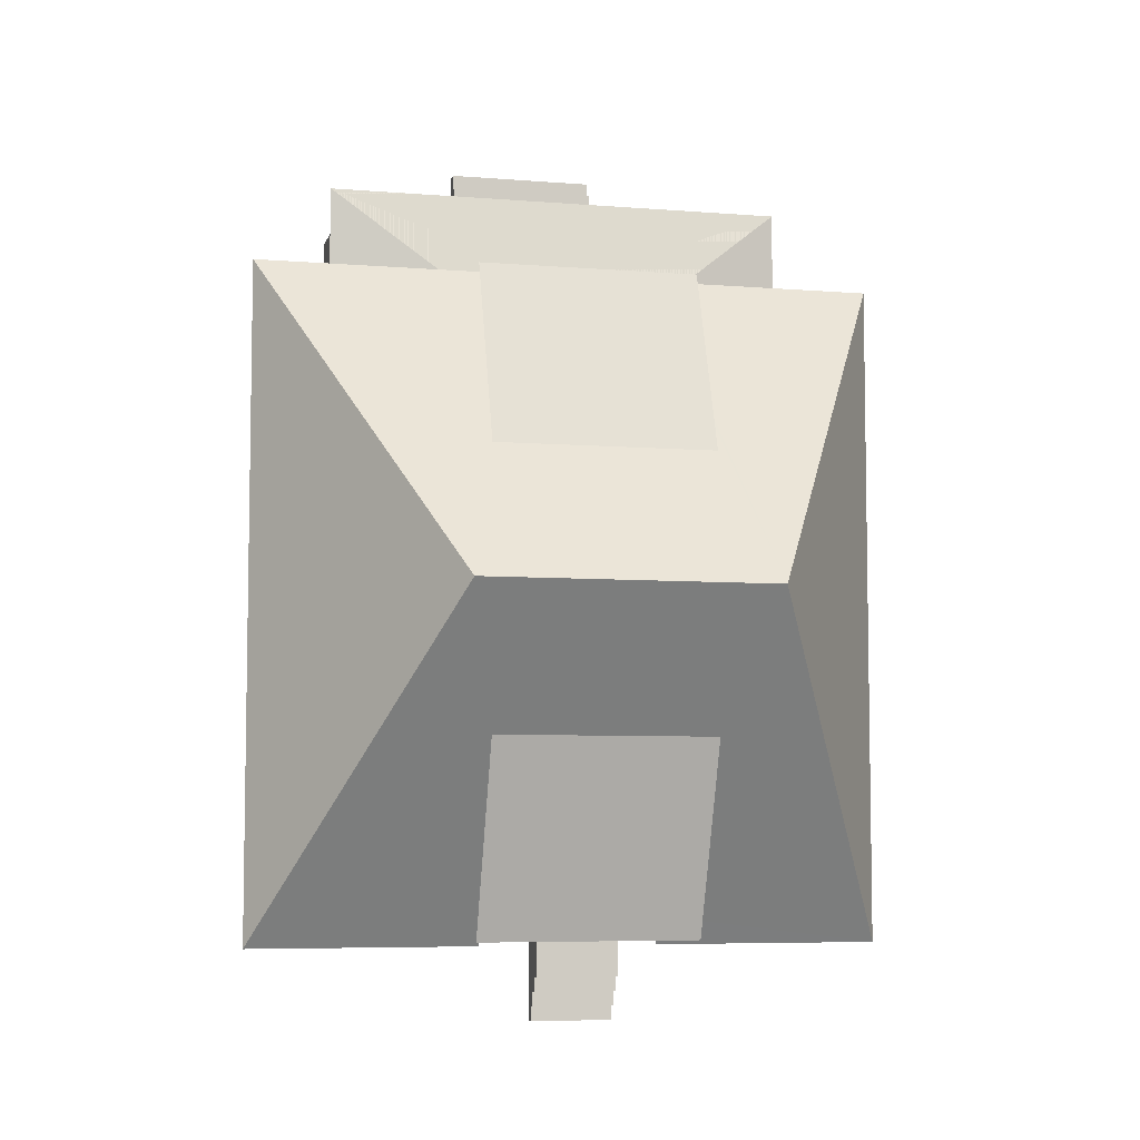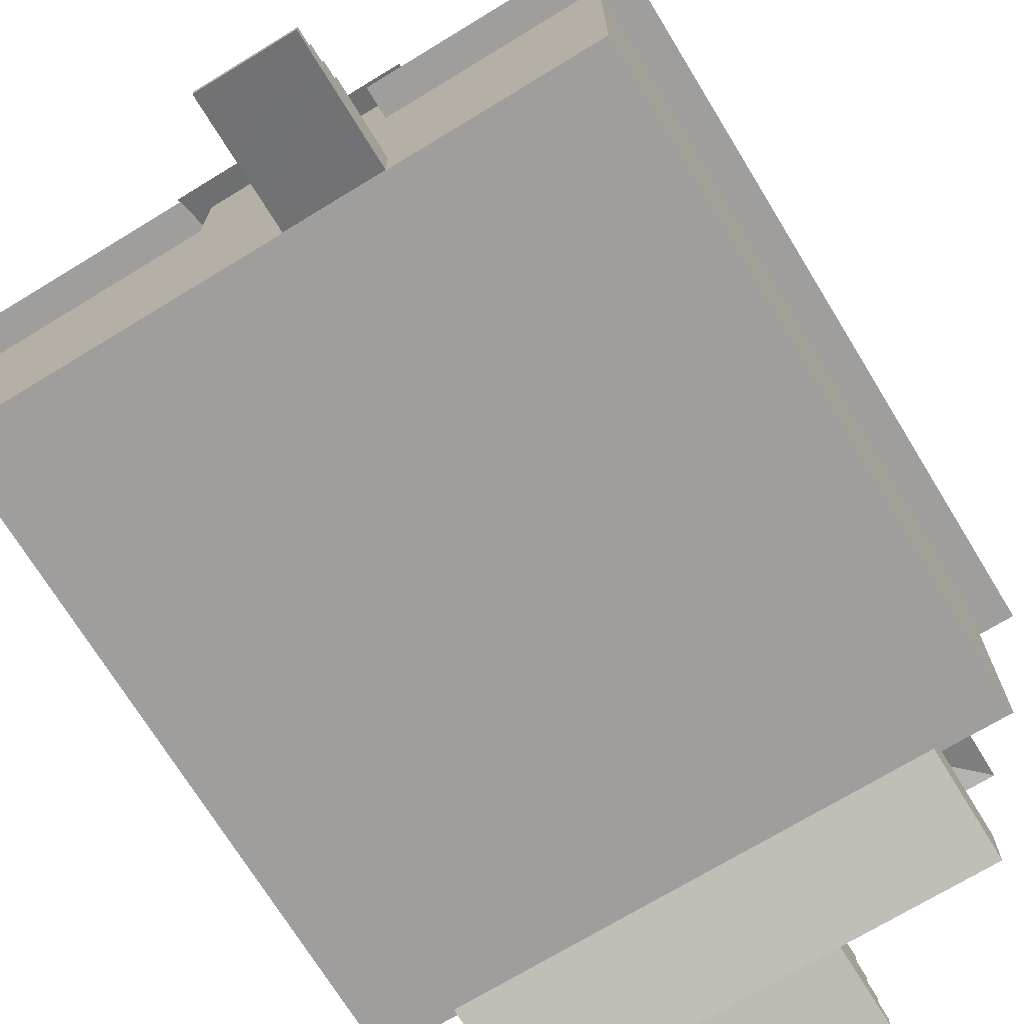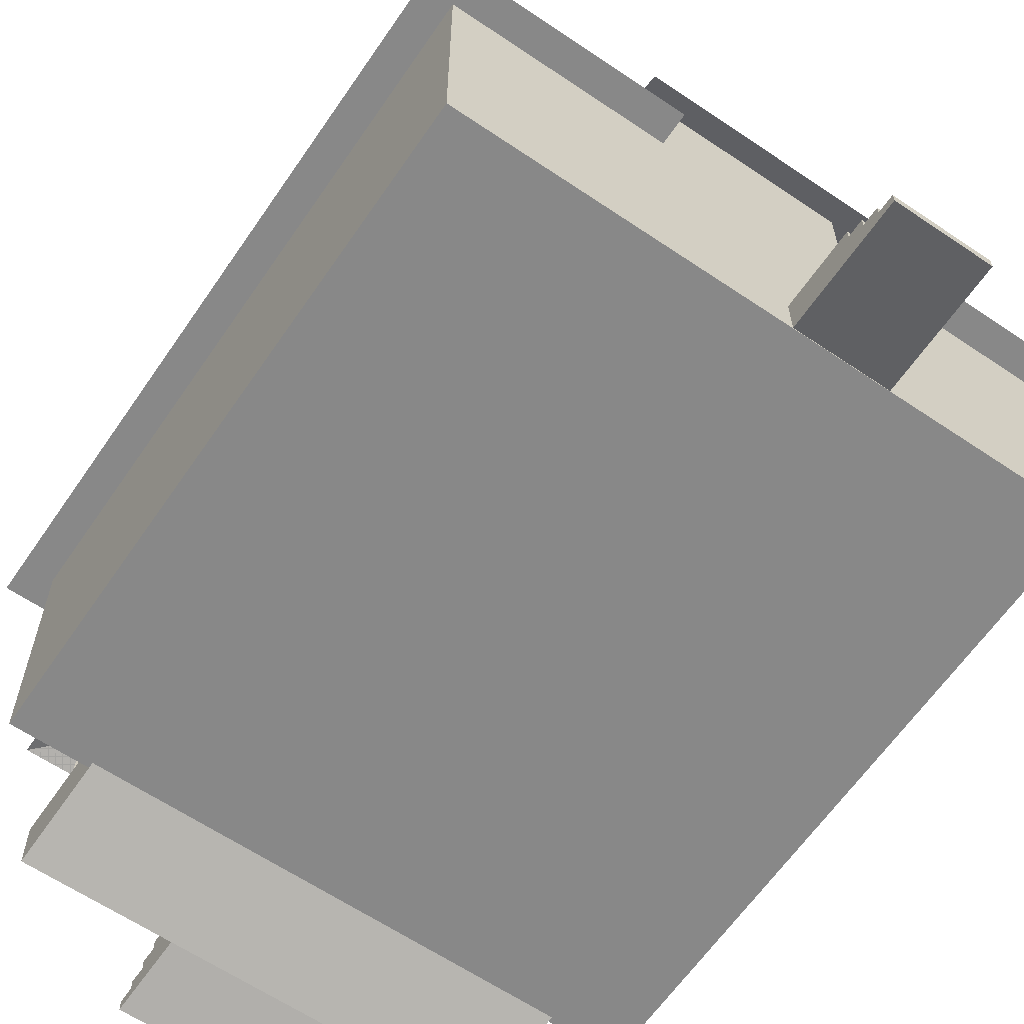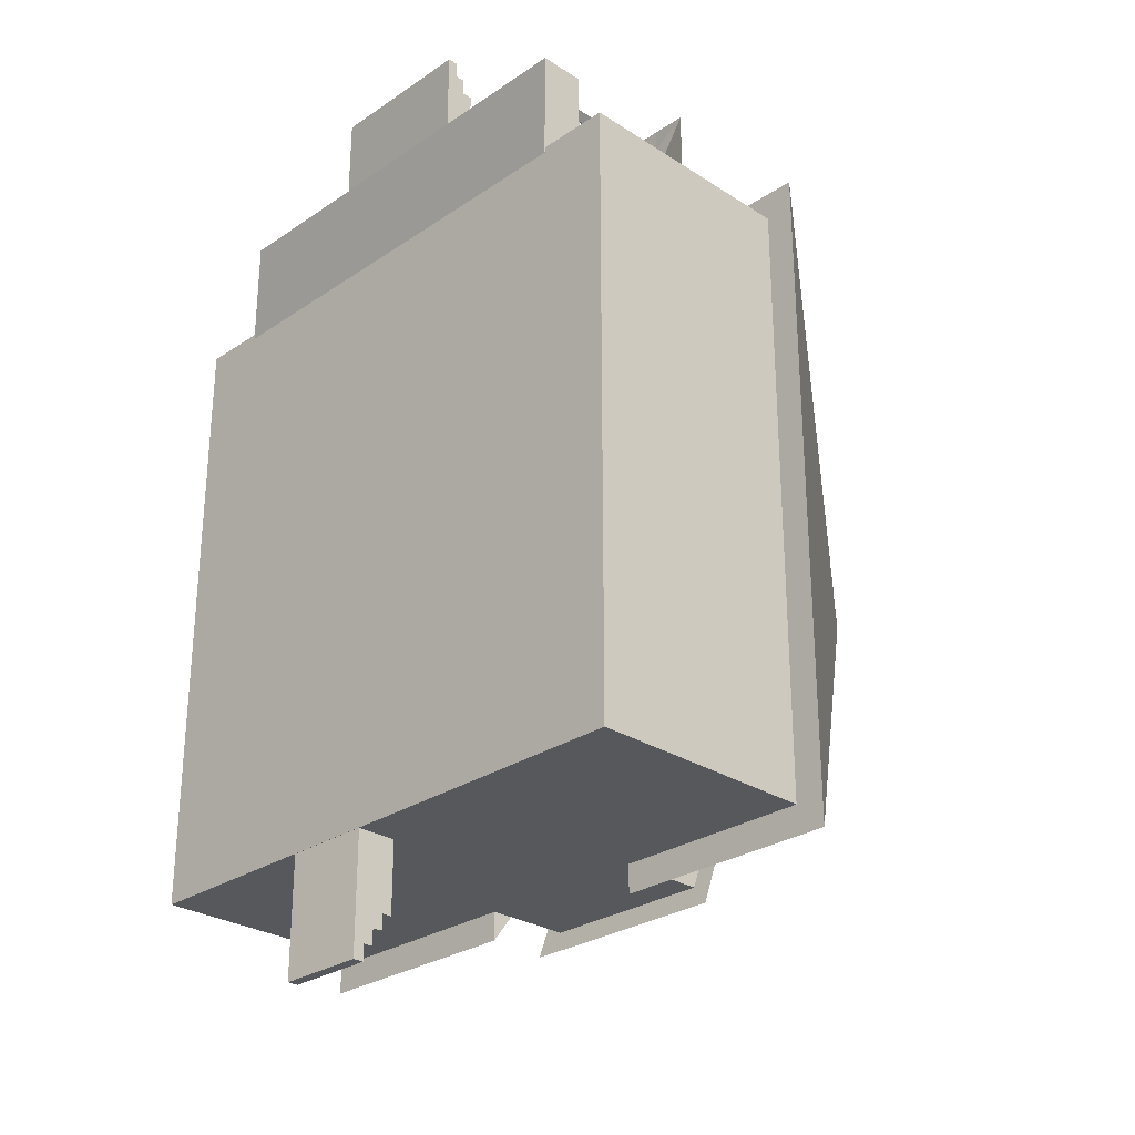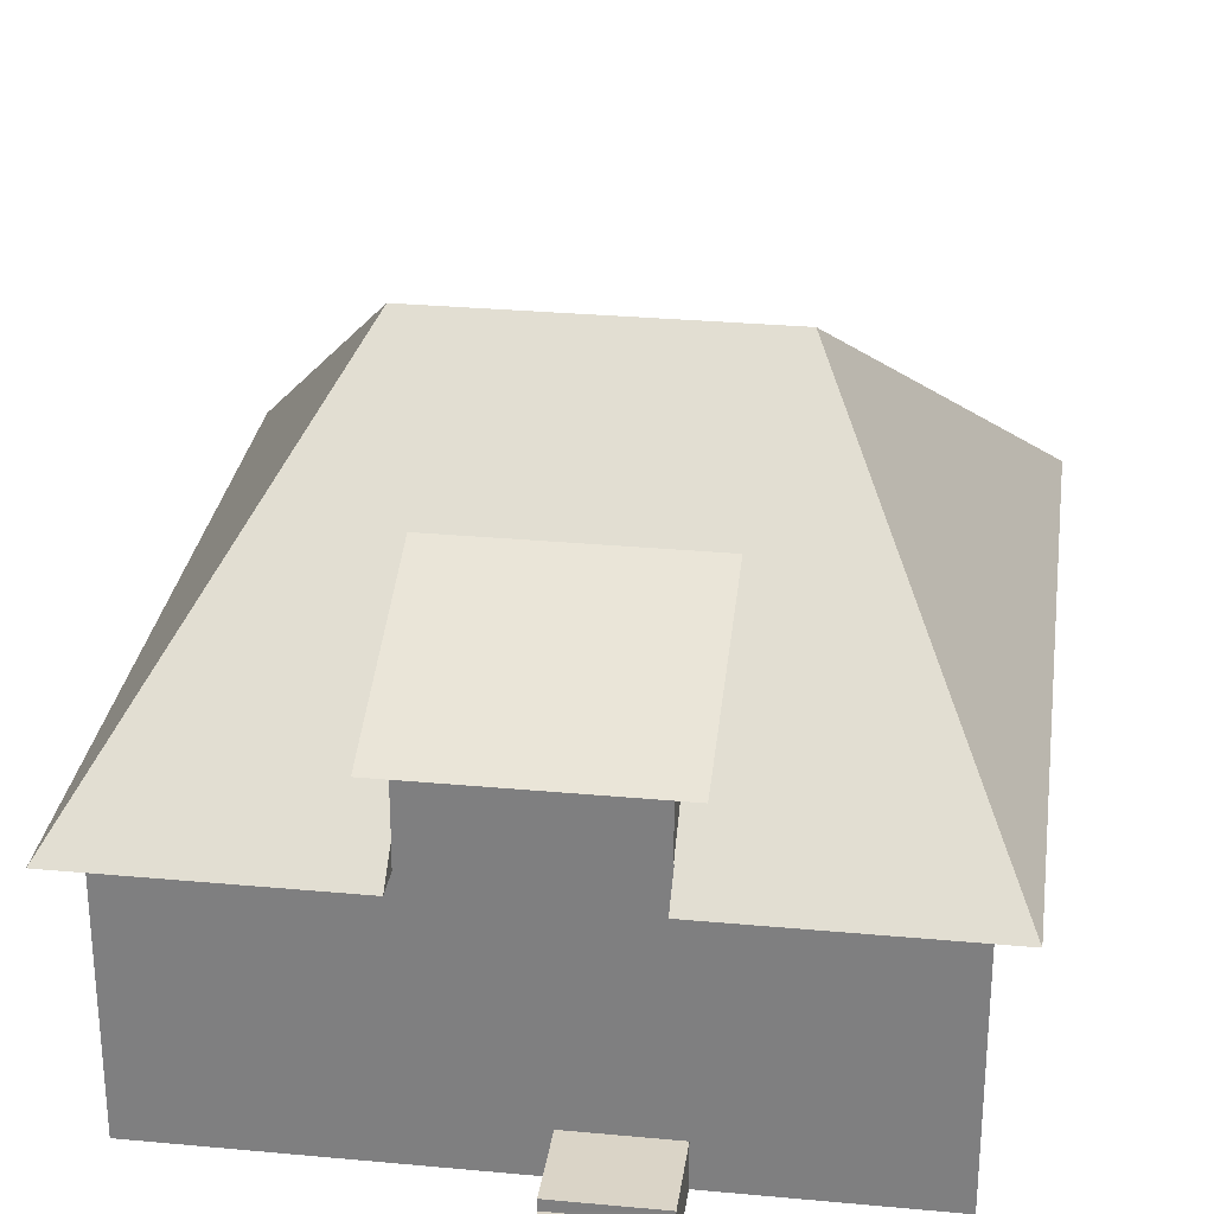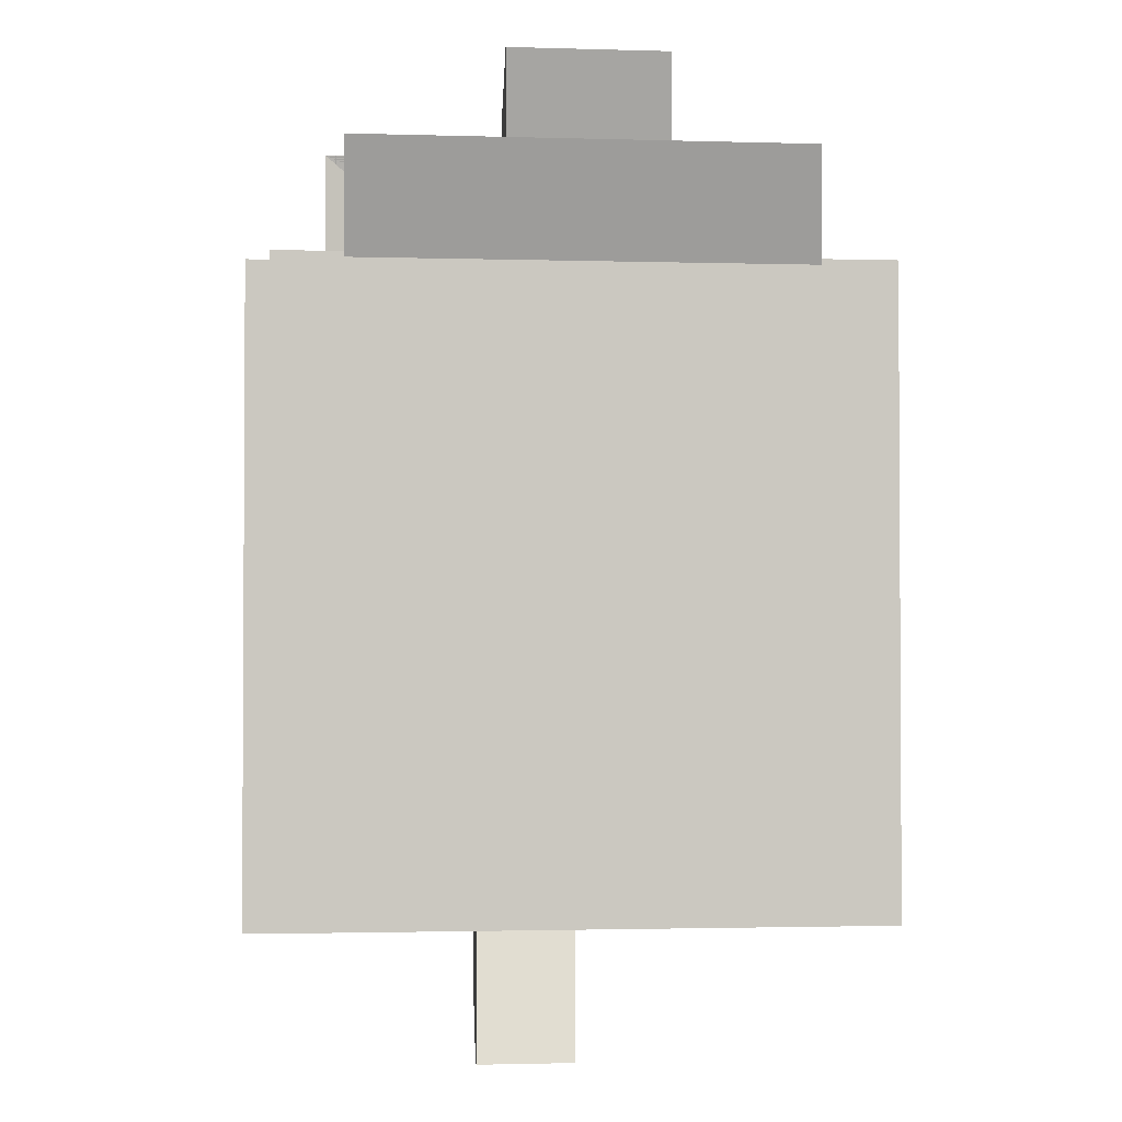
<metadata>
{"format":"obj","ext":"obj","renderer":"f3d","projection":"perspective","resolution":1024,"background":"white","views":[{"elev":-6.3,"azim":166.4,"up":"+Z"},{"elev":-71.1,"azim":-148.6,"up":"+Y"},{"elev":-62.7,"azim":145.6,"up":"+Y"},{"elev":-27.9,"azim":45.6,"up":"+Z"},{"elev":28.9,"azim":-172.1,"up":"+Y"},{"elev":-1.9,"azim":-5.9,"up":"+Z"}]}
</metadata>
<code>
o m449
v 0.4447 0.2871 0.7798
v 0.4447 0.2649 0.7798
v 0.4447 0.2649 0.8094
v 0.2605 0.2649 0.8094
v 0.2605 0.2649 0.7798
v 0.2605 0.2871 0.7798
v 0.6806 0.2649 0.8094
v 0.6806 0.2649 0.1185
v 0.5024 0.5247 0.4639
v 0.2032 0.5247 0.4639
v 0.025 0.2649 0.1185
v 0.025 0.2649 0.8094
v 0.4447 0.2649 0.1481
v 0.4447 0.2649 0.1185
v 0.2605 0.2649 0.1185
v 0.2605 0.2649 0.1481
v 0.4447 0.2871 0.1481
v 0.2605 0.2871 0.1481
v 0.2374 0.4219 0.3303
v 0.4641 0.4219 0.3303
v 0.2374 0.3483 0.1262
v 0.4641 0.3483 0.1262
v 0.4641 0.4219 0.5947
v 0.2374 0.4219 0.5947
v 0.4641 0.3483 0.7988
v 0.2374 0.3483 0.7988
v 0.0549 0.02556 0.7798
v 0.6507 0.02556 0.7798
v 0.0549 0.2709 0.7798
v 0.6507 0.2709 0.7798
v 0.0549 0.2709 0.1481
v 0.6507 0.2709 0.1481
v 0.0549 0.02556 0.1481
v 0.6507 0.02556 0.1481
v 0.2694 0.1689 0.1481
v 0.3152 0.1689 0.1481
v 0.3152 0.06728 0.1481
v 0.2694 0.06728 0.1481
v 0.13 0.1645 0.1481
v 0.1782 0.1645 0.1481
v 0.1782 0.1239 0.1481
v 0.13 0.1239 0.1481
v 0.4535 0.1633 0.1481
v 0.5047 0.1633 0.1481
v 0.5047 0.1034 0.1481
v 0.4535 0.1034 0.1481
v 0.6507 0.1045 0.3205
v 0.6507 0.1045 0.2706
v 0.6507 0.1633 0.2706
v 0.6507 0.1633 0.3205
v 0.0549 0.1071 0.3325
v 0.0549 0.1071 0.3881
v 0.0549 0.1645 0.3881
v 0.0549 0.1645 0.3325
v 0.261 0.02556 0.7786
v 0.4445 0.02556 0.7798
v 0.4445 0.2706 0.7798
v 0.261 0.2703 0.7798
v 0.261 0.2706 0.1481
v 0.4445 0.2703 0.1481
v 0.4445 0.02556 0.1481
v 0.261 0.02556 0.1481
v 0.4445 0.3546 0.7798
v 0.261 0.3546 0.7811
v 0.261 0.3546 0.1481
v 0.4445 0.3546 0.1481
v 0.261 0.2709 0.258
v 0.4445 0.2709 0.258
v 0.4445 0.4238 0.3389
v 0.261 0.4238 0.3389
v 0.261 0.2709 0.6573
v 0.4445 0.2709 0.6573
v 0.261 0.4238 0.577
v 0.4445 0.4238 0.577
v 0.0549 0.0292 0.4608
v 0.0549 0.0292 0.512
v 0.0549 0.1435 0.512
v 0.0549 0.1435 0.4608
v 0.6507 0.1085 0.6604
v 0.6507 0.1085 0.6074
v 0.6507 0.1675 0.6074
v 0.6507 0.1675 0.6604
v 0.5756 0.09725 0.7798
v 0.5756 0.1928 0.7798
v 0.519 0.1928 0.7798
v 0.519 0.09725 0.7798
v 0.13 0.1925 0.7798
v 0.13 0.104 0.7798
v 0.186 0.104 0.7798
v 0.186 0.1925 0.7798
v 0.3278 0.06728 0.7786
v 0.3778 0.06728 0.7798
v 0.3778 0.1928 0.7798
v 0.3278 0.1928 0.7798
v 0.3754 0.2813 0.7798
v 0.4118 0.2813 0.7798
v 0.4118 0.3496 0.7798
v 0.3754 0.3496 0.7798
v 0.2938 0.2813 0.7798
v 0.3301 0.2813 0.7798
v 0.3301 0.3496 0.7798
v 0.2938 0.3496 0.7798
v 0.2986 0.3471 0.1481
v 0.3343 0.3471 0.1481
v 0.3343 0.281 0.1481
v 0.2986 0.281 0.1481
v 0.3724 0.3471 0.1481
v 0.4082 0.3471 0.1481
v 0.4082 0.281 0.1481
v 0.3724 0.281 0.1481
v 0.6507 0.03032 0.5341
v 0.6507 0.03032 0.4835
v 0.6507 0.1496 0.4835
v 0.6507 0.1496 0.5341
v 0.0549 0.1964 0.565
v 0.0549 0.1964 0.6093
v 0.0549 0.2404 0.6093
v 0.0549 0.2404 0.565
v 0.2481 0.02523 0.05821
v 0.3399 0.02523 0.05821
v 0.2481 0.0563 0.07417
v 0.3399 0.0563 0.07426
v 0.3399 0.0563 0.05821
v 0.2481 0.0563 0.05821
v 0.3399 0.02523 0.07417
v 0.2481 0.02523 0.07426
v 0.2481 0.02523 0.1477
v 0.2481 0.06645 0.1477
v 0.2481 0.06645 0.07426
v 0.2481 0.0461 0.05821
v 0.2481 0.0461 0.04161
v 0.2481 0.03637 0.04161
v 0.2481 0.03637 0.025
v 0.2481 0.02528 0.025
v 0.2481 0.02523 0.04161
v 0.3399 0.06645 0.07426
v 0.3399 0.06645 0.1478
v 0.3399 0.02523 0.1477
v 0.3399 0.02523 0.04161
v 0.3399 0.02528 0.025
v 0.3399 0.03637 0.025
v 0.3399 0.03637 0.04161
v 0.3399 0.0461 0.04161
v 0.3399 0.0461 0.05821
v 0.1069 0.2015 0.9053
v 0.5937 0.2015 0.9053
v 0.2693 0.2483 0.775
v 0.4313 0.2483 0.775
v 0.1069 0.2015 0.7587
v 0.5937 0.2015 0.7587
v 0.5512 0.06306 0.8655
v 0.5442 0.06306 0.8725
v 0.5512 0.06306 0.8796
v 0.5582 0.06306 0.8725
v 0.5512 0.2034 0.8655
v 0.5442 0.2034 0.8725
v 0.5512 0.2034 0.8796
v 0.5582 0.2034 0.8725
v 0.2697 0.06306 0.8655
v 0.2627 0.06306 0.8725
v 0.2697 0.06306 0.8796
v 0.2768 0.06306 0.8725
v 0.2697 0.2034 0.8655
v 0.2627 0.2034 0.8725
v 0.2697 0.2034 0.8796
v 0.2768 0.2034 0.8725
v 0.4113 0.06306 0.8655
v 0.4043 0.06306 0.8725
v 0.4113 0.06306 0.8796
v 0.4183 0.06306 0.8725
v 0.4113 0.2034 0.8655
v 0.4043 0.2034 0.8725
v 0.4113 0.2034 0.8796
v 0.4183 0.2034 0.8725
v 0.1241 0.025 0.8898
v 0.5765 0.025 0.8898
v 0.1241 0.07178 0.8898
v 0.5765 0.07178 0.8898
v 0.1241 0.07178 0.7742
v 0.5765 0.07178 0.7742
v 0.1241 0.025 0.7742
v 0.5765 0.025 0.7742
v 0.2748 0.02523 0.9257
v 0.4321 0.02523 0.9257
v 0.4321 0.02523 0.9418
v 0.4321 0.0563 0.9257
v 0.2748 0.0563 0.9257
v 0.2748 0.0563 0.9418
v 0.4321 0.0563 0.9418
v 0.4321 0.02523 0.8522
v 0.4321 0.06645 0.8522
v 0.4321 0.06645 0.9257
v 0.4321 0.0461 0.9418
v 0.4321 0.0461 0.9584
v 0.4321 0.03637 0.9584
v 0.4321 0.03637 0.975
v 0.4321 0.02528 0.975
v 0.4321 0.02528 0.9584
v 0.2748 0.06645 0.9257
v 0.2748 0.06645 0.8522
v 0.2748 0.02523 0.8522
v 0.2748 0.02523 0.9418
v 0.2748 0.02523 0.9584
v 0.2748 0.02528 0.975
v 0.2748 0.03637 0.975
v 0.2748 0.03637 0.9584
v 0.2748 0.0461 0.9584
v 0.2748 0.0461 0.9418
v 0.1475 0.06306 0.8655
v 0.1405 0.06306 0.8725
v 0.1475 0.06306 0.8796
v 0.1545 0.06306 0.8725
v 0.1475 0.2034 0.8655
v 0.1405 0.2034 0.8725
v 0.1475 0.2034 0.8796
v 0.1545 0.2034 0.8725
f 1 2 3
f 4 5 6
f 7 8 9
f 10 11 12
f 4 12 5
f 12 11 5
f 3 2 7
f 7 2 11
f 5 11 2
f 14 8 13
f 8 7 13
f 15 16 11
f 11 16 7
f 13 7 16
f 8 14 9
f 14 17 9
f 15 11 18
f 11 9 18
f 17 18 9
f 11 10 9
f 12 4 10
f 4 6 10
f 3 7 1
f 7 10 1
f 1 10 6
f 7 9 10
f 13 17 14
f 15 18 16
f 19 20 21
f 20 22 21
f 23 24 25
f 24 26 25
f 55 91 58
f 91 94 64
f 55 56 91
f 91 56 92
f 56 57 92
f 92 63 93
f 64 102 63
f 102 101 63
f 97 96 63
f 63 96 93
f 96 95 93
f 93 95 94
f 102 64 99
f 64 94 99
f 99 94 100
f 94 95 100
f 95 98 100
f 100 98 101
f 101 98 63
f 98 97 63
f 65 66 103
f 103 66 104
f 65 35 59
f 35 38 62
f 65 103 35
f 103 106 35
f 66 60 108
f 108 61 109
f 35 106 36
f 106 105 36
f 62 38 61
f 38 37 61
f 61 37 109
f 37 36 109
f 109 36 110
f 36 105 110
f 105 104 110
f 110 104 107
f 104 66 107
f 66 108 107
f 28 34 111
f 111 34 112
f 28 79 30
f 79 82 30
f 28 111 79
f 79 111 80
f 111 114 80
f 80 114 81
f 30 82 32
f 82 81 32
f 81 114 32
f 114 113 32
f 32 49 34
f 49 48 34
f 34 48 112
f 48 47 112
f 112 47 113
f 47 50 113
f 113 50 32
f 50 49 32
f 33 27 75
f 75 27 76
f 27 29 76
f 76 29 77
f 29 31 117
f 117 31 118
f 31 33 54
f 54 33 51
f 33 75 51
f 31 54 118
f 54 53 118
f 118 53 115
f 51 75 52
f 75 78 52
f 52 78 53
f 53 78 115
f 78 77 115
f 117 116 29
f 29 116 77
f 77 116 115
f 28 30 83
f 83 30 84
f 28 83 56
f 83 86 56
f 56 86 57
f 86 85 57
f 30 57 84
f 85 84 57
f 29 27 87
f 87 27 88
f 29 87 58
f 87 90 58
f 58 90 55
f 90 89 55
f 27 55 88
f 89 88 55
f 32 34 60
f 60 43 61
f 43 46 61
f 61 46 34
f 46 45 34
f 43 60 44
f 60 34 44
f 34 45 44
f 33 31 42
f 42 31 39
f 33 42 62
f 42 41 62
f 62 41 59
f 41 40 59
f 31 59 39
f 40 39 59
f 69 68 66
f 60 66 68
f 70 65 67
f 65 59 67
f 73 71 64
f 58 64 71
f 74 63 72
f 63 57 72
f 79 80 82
f 80 81 82
f 111 112 114
f 112 113 114
f 47 48 50
f 48 49 50
f 84 85 83
f 83 85 86
f 92 93 91
f 91 93 94
f 87 88 90
f 88 89 90
f 116 117 115
f 117 118 115
f 76 77 75
f 77 78 75
f 52 53 51
f 53 54 51
f 40 41 39
f 39 41 42
f 36 37 35
f 35 37 38
f 44 45 43
f 43 45 46
f 100 101 99
f 99 101 102
f 96 97 95
f 95 97 98
f 104 105 103
f 103 105 106
f 108 109 107
f 107 109 110
f 57 63 92
f 58 91 64
f 59 35 62
f 60 61 108
f 121 122 124
f 122 123 124
f 127 128 126
f 129 121 128
f 128 121 126
f 126 121 119
f 124 130 121
f 121 130 119
f 130 131 119
f 131 132 119
f 133 134 132
f 134 135 132
f 132 135 119
f 136 137 122
f 137 138 122
f 138 125 122
f 122 125 123
f 123 125 144
f 125 120 144
f 120 139 144
f 140 141 139
f 141 142 139
f 139 142 144
f 142 143 144
f 121 129 122
f 129 136 122
f 128 137 129
f 137 136 129
f 142 141 132
f 141 133 132
f 132 131 142
f 131 143 142
f 133 141 134
f 141 140 134
f 130 124 144
f 124 123 144
f 130 144 131
f 144 143 131
f 148 147 146
f 145 146 147
f 146 150 148
f 149 145 147
f 151 152 155
f 152 156 155
f 152 153 156
f 153 157 156
f 153 154 157
f 154 158 157
f 154 151 158
f 151 155 158
f 151 154 152
f 154 153 152
f 155 156 158
f 156 157 158
f 159 160 163
f 160 164 163
f 160 161 164
f 161 165 164
f 161 162 165
f 162 166 165
f 162 159 166
f 159 163 166
f 159 162 160
f 162 161 160
f 163 164 166
f 164 165 166
f 167 168 171
f 168 172 171
f 168 169 172
f 169 173 172
f 169 170 173
f 170 174 173
f 170 167 174
f 167 171 174
f 167 170 168
f 170 169 168
f 171 172 174
f 172 173 174
f 175 176 177
f 176 178 177
f 177 178 179
f 178 180 179
f 176 182 178
f 182 180 178
f 181 175 179
f 175 177 179
f 186 187 189
f 187 188 189
f 190 191 184
f 192 186 191
f 191 186 184
f 184 186 185
f 189 193 186
f 186 193 185
f 193 194 185
f 194 195 185
f 196 197 195
f 197 198 195
f 195 198 185
f 199 200 187
f 200 201 187
f 201 183 187
f 187 183 188
f 188 183 208
f 183 202 208
f 202 203 208
f 204 205 203
f 205 206 203
f 203 206 208
f 206 207 208
f 186 192 187
f 192 199 187
f 191 200 192
f 200 199 192
f 206 205 195
f 205 196 195
f 195 194 206
f 194 207 206
f 196 205 197
f 205 204 197
f 193 189 208
f 189 188 208
f 193 208 194
f 208 207 194
f 209 210 213
f 210 214 213
f 210 211 214
f 211 215 214
f 211 212 215
f 212 216 215
f 212 209 216
f 209 213 216
f 209 212 210
f 212 211 210
f 213 214 216
f 214 215 216
f 6 2 1
f 13 18 17
f 19 22 20
f 55 62 61
f 67 73 69
f 127 126 138
f 148 146 145
f 181 180 182
f 190 184 183
f 6 5 2
f 13 16 18
f 19 21 22
f 55 27 33
f 55 33 62
f 28 56 61
f 56 55 61
f 61 34 28
f 64 63 73
f 63 74 73
f 72 57 30
f 74 72 30
f 30 32 74
f 32 60 68
f 32 68 69
f 74 32 69
f 71 73 29
f 73 74 69
f 31 73 67
f 69 66 67
f 66 65 67
f 58 71 29
f 73 31 29
f 67 59 31
f 135 134 140
f 135 140 139
f 119 135 139
f 119 139 120
f 126 119 125
f 119 120 125
f 125 138 126
f 138 137 127
f 137 128 127
f 145 147 148
f 176 175 181
f 181 179 180
f 182 176 181
f 198 197 203
f 197 204 203
f 185 198 202
f 198 203 202
f 184 185 202
f 183 201 190
f 201 200 190
f 184 202 183
f 200 191 190

</code>
